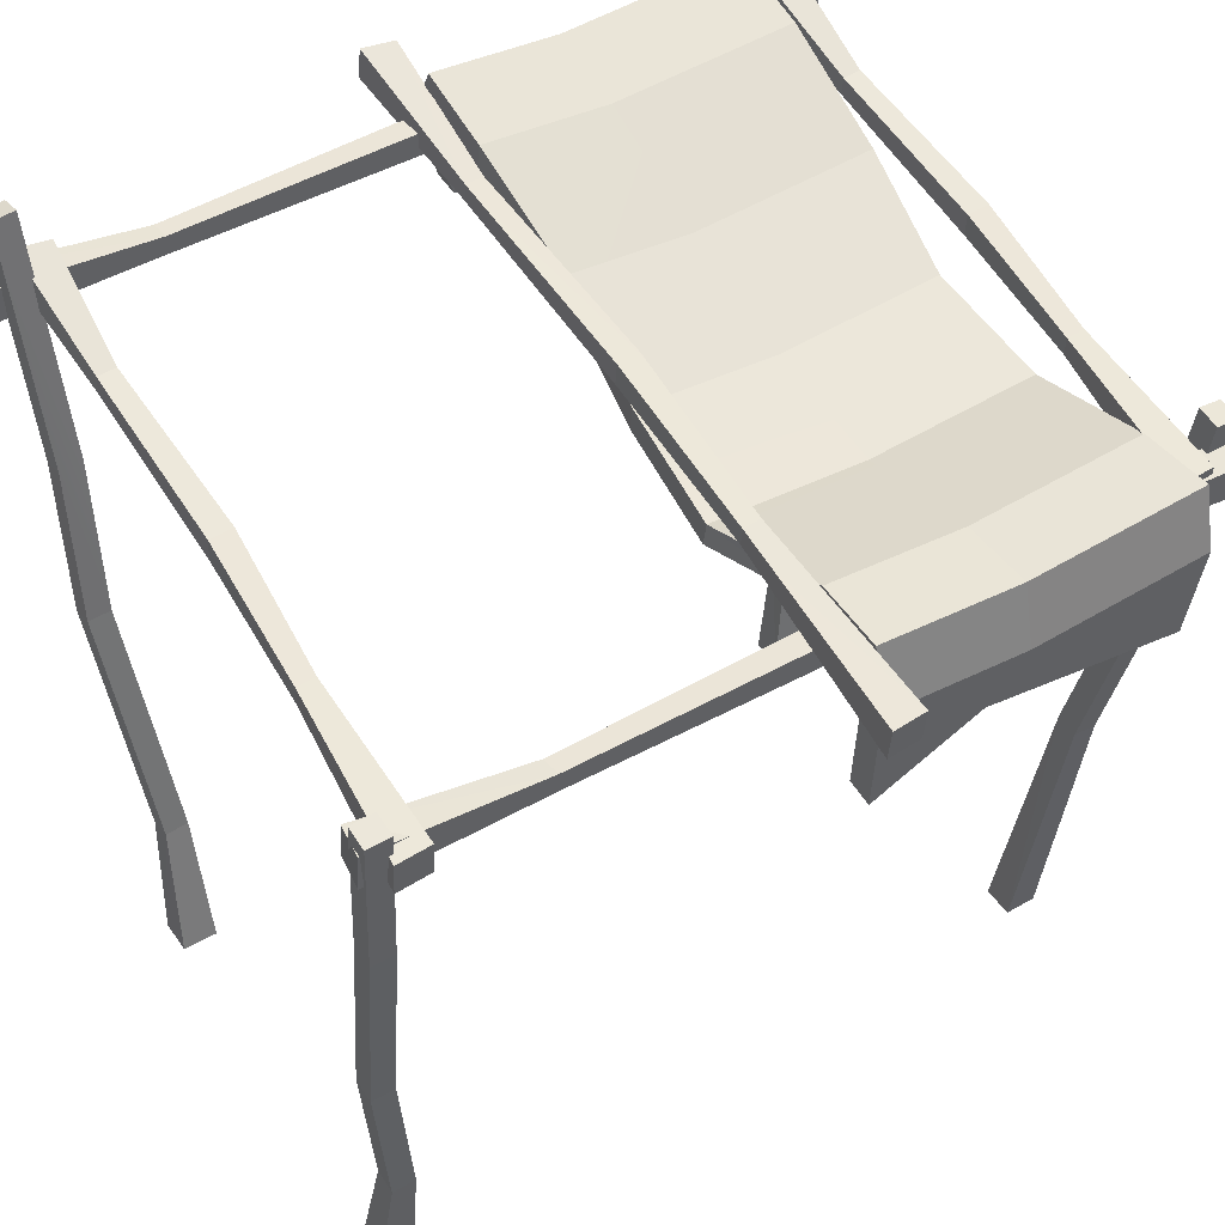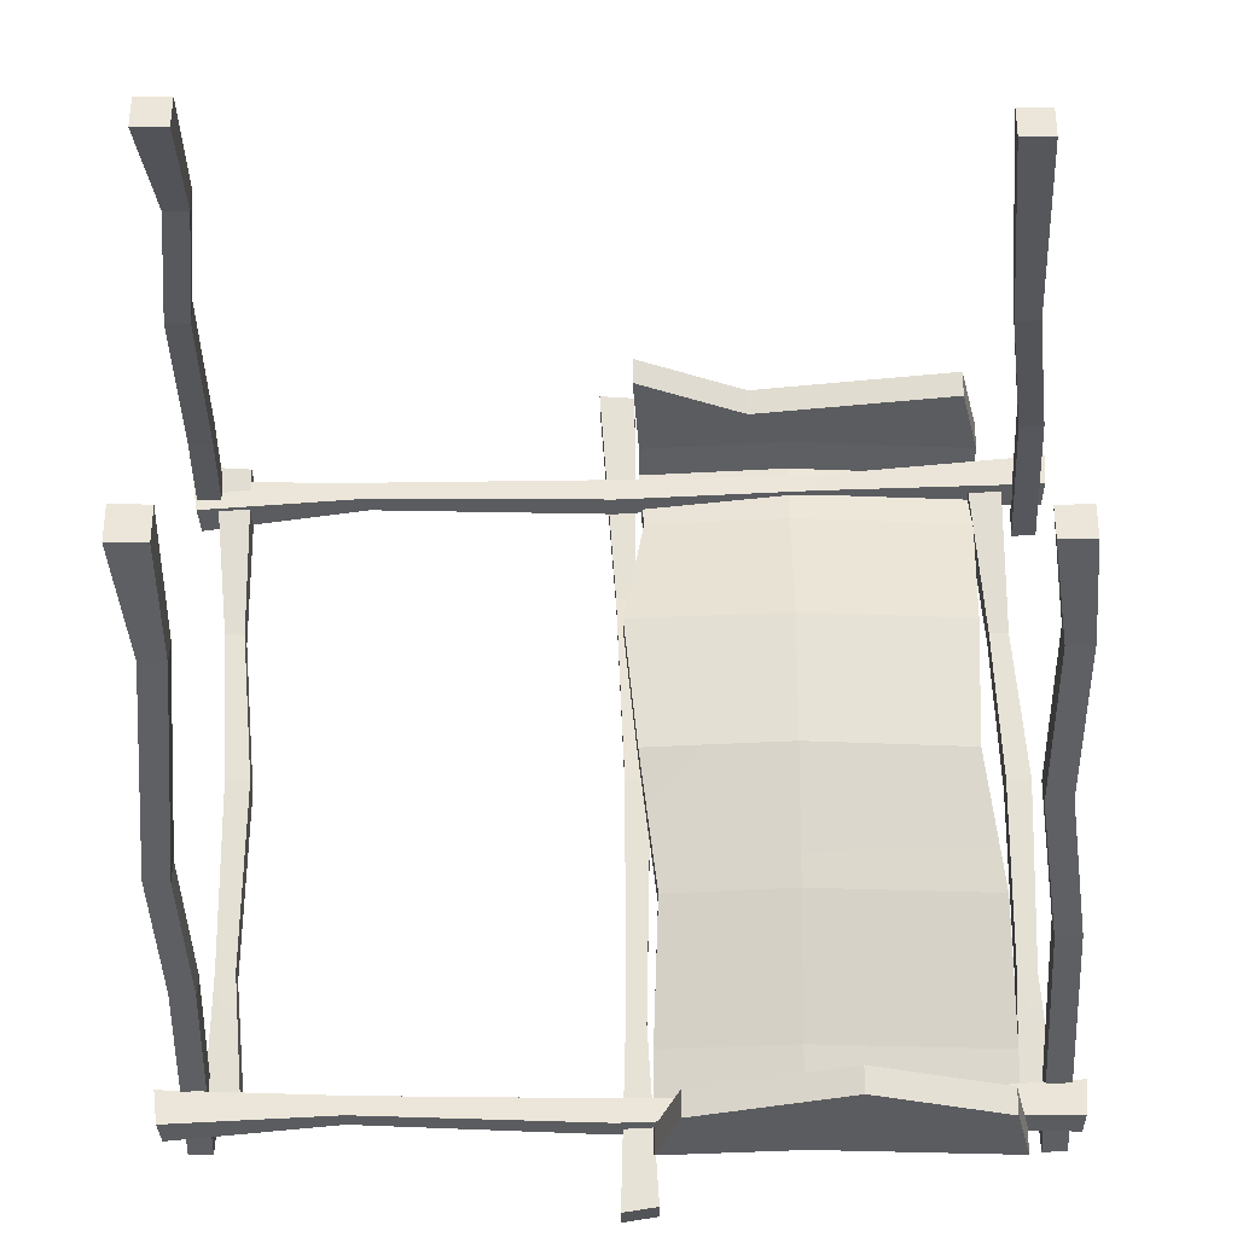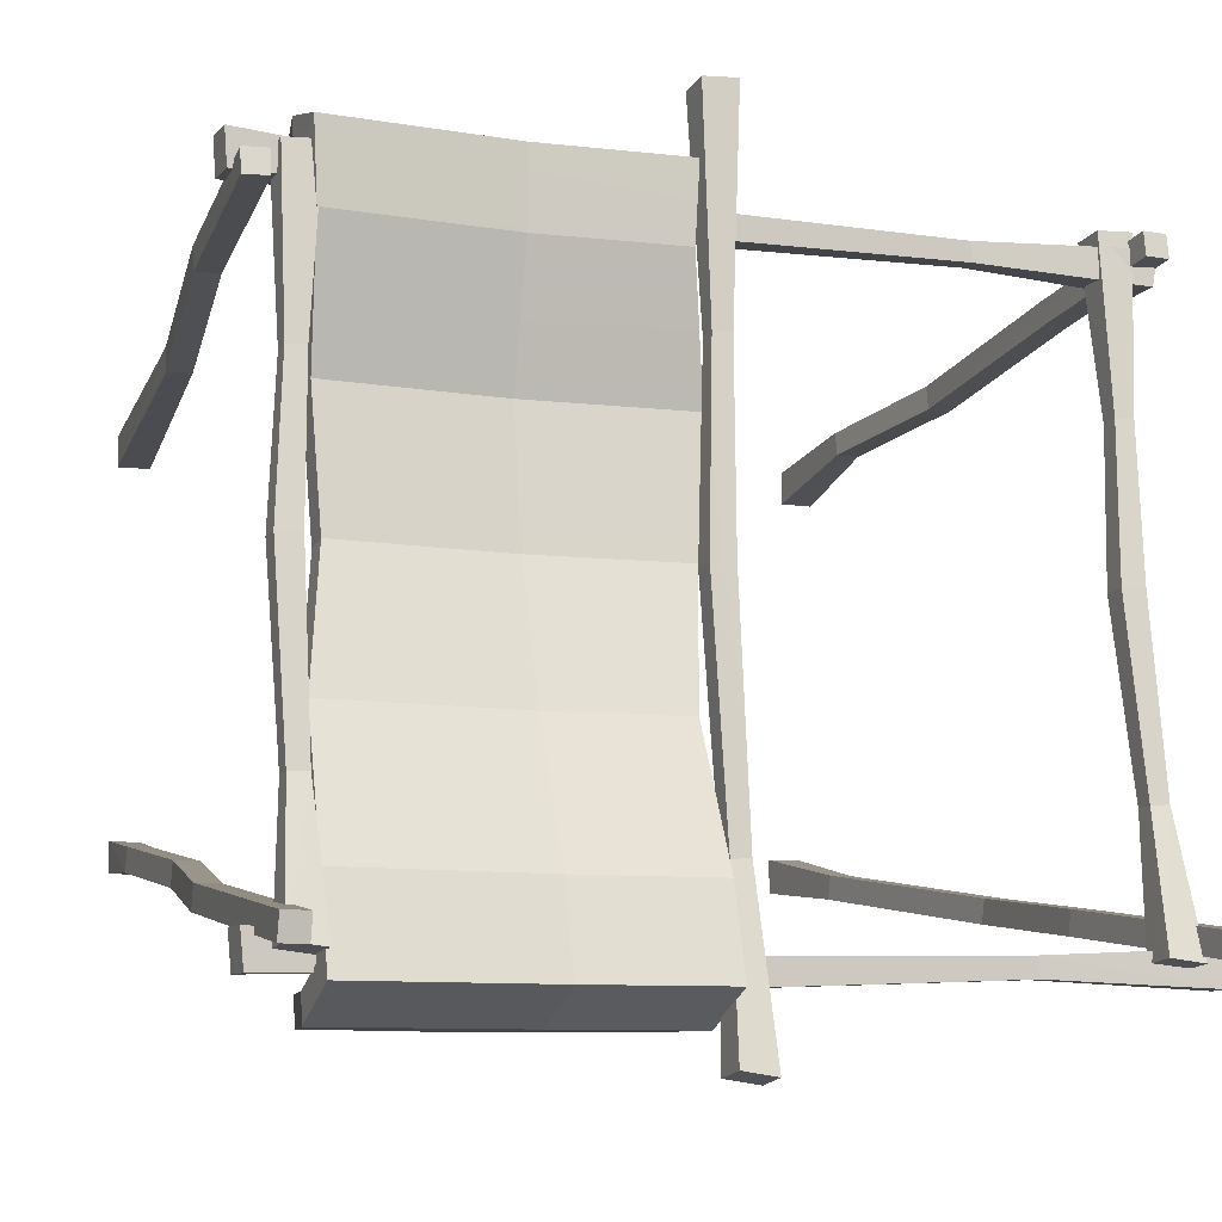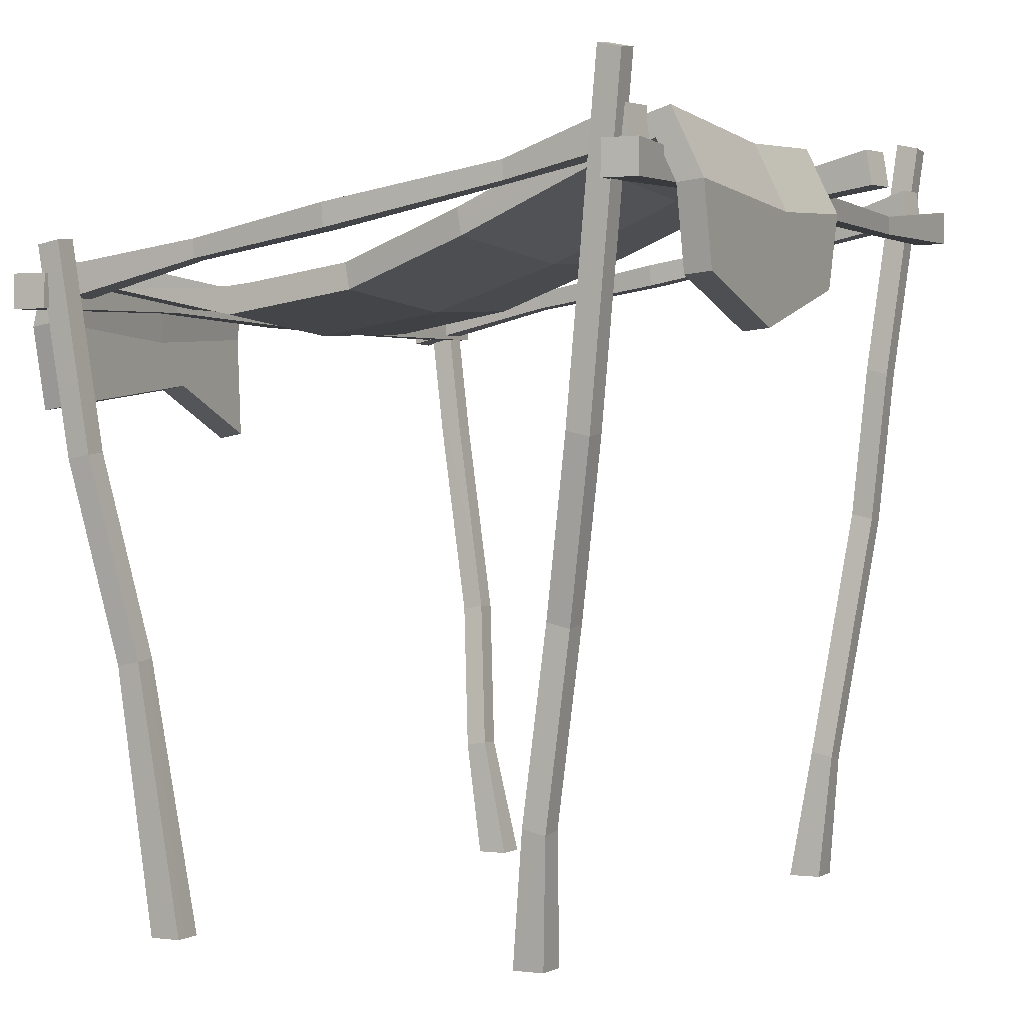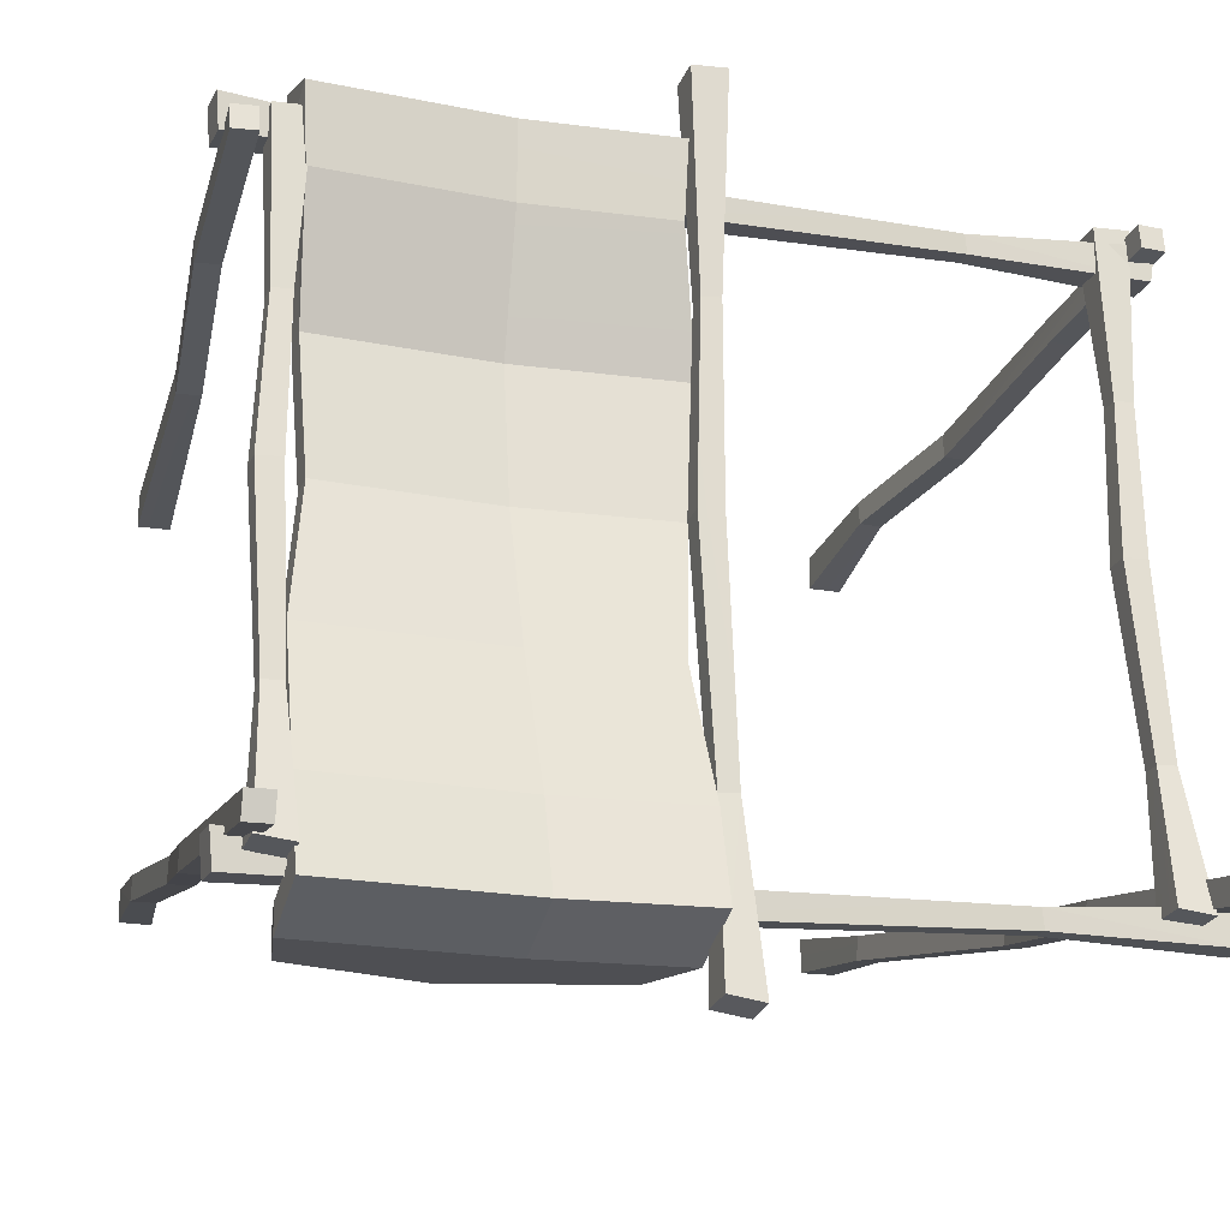
<metadata>
{"format":"obj","ext":"obj","renderer":"f3d","projection":"perspective","resolution":1024,"background":"white","views":[{"elev":45.9,"azim":-32.8,"up":"+Y"},{"elev":-34.4,"azim":0.2,"up":"+Z"},{"elev":-8.9,"azim":158.4,"up":"+Z"},{"elev":0.2,"azim":117.3,"up":"+Y"},{"elev":-18.1,"azim":161.1,"up":"+Z"}]}
</metadata>
<code>
o SM_Bld_Stall_Cover_02
v 125.4 216.2 118.7
v 125.4 229.5 117.1
v 125.4 214.7 128
v 125.4 237.3 122.4
v 123.7 227.2 93.66
v 124 236.9 95.19
v 121.9 226 48.24
v 121.9 216.7 46.71
v 120.3 232.9 1.291
v 120.3 223.7 -0.242
v 127.7 239 -47.19
v 127.8 248.4 -45.66
v 129.5 258.7 -94.14
v 129.5 268.1 -92.61
v 129.5 266.4 -117.6
v 129.5 276.5 -122.7
v 129.5 252 -124.6
v 129.5 252.9 -134.1
v 59.58 210.8 128
v 59.58 233.4 122.4
v 6.971 214.7 128
v 6.971 237.3 122.4
v 59.58 232.9 95.19
v 8.35 236.9 95.19
v 59.58 222.1 48.24
v 1.305 226 48.24
v 6.281 232.9 1.291
v 59.58 229 1.291
v 12.71 248.4 -45.66
v 59.58 244.5 -45.66
v 59.58 264.2 -92.61
v 10.96 268.1 -92.61
v 59.58 272.6 -122.7
v 10.96 276.5 -122.7
v 59.58 249 -134.1
v 10.96 252.9 -134.1
v 6.991 229.5 117.1
v 6.971 216.2 118.7
v 8.655 227.2 93.66
v 1.305 216.7 46.71
v 6.28 223.7 -0.242
v 12.8 239 -47.19
v 10.96 258.7 -94.14
v 10.96 266.4 -117.6
v 10.96 252 -124.6
v 59.58 225.6 117.1
v 59.58 212.3 118.7
v 59.58 223.3 93.66
v 59.58 212.8 46.71
v 59.58 219.8 -0.242
v 59.58 235.1 -47.19
v 59.58 254.8 -94.14
v 59.58 262.5 -117.6
v 59.58 248.1 -124.6
v 75.03 208.5 -124.6
v 19.12 224.9 -124.6
v 75.03 209.3 -134.1
v 19.12 225.8 -134.1
v 44.74 196.6 118.7
v 44.74 195.1 128
v 4.708 179.1 118.7
v 4.708 177.5 128
v 123.4 224.4 -134.1
v 123.4 223.6 -124.6
v 118.5 186.5 118.7
v 118.5 185 128
v 0.3091 275.2 -147.2
v 0.3513 262.8 -149.3
v 1.991 260.7 -86.27
v 1.949 253.9 -86.97
v -6.979 223.4 148
v 5.514 223.5 147
v -6.903 235.7 149.3
v 5.59 235.8 148.4
v 8.832 254 -87.6
v 12.6 262.4 -147.4
v 8.874 260.8 -86.89
v 12.56 274.8 -145.3
v 10.44 242.8 -1.97
v 10.49 251.3 -1.064
v 1.824 242.8 -1.344
v 1.876 251.3 -0.438
v 5.746 236.1 68.02
v 5.788 242.9 68.73
v -1.136 236 68.65
v -1.095 242.8 69.35
v -149.3 236.7 110.5
v -149.9 224.2 110.4
v -87.12 229.3 108.8
v -87.05 222.5 108.8
v 149.8 219.1 117.8
v 148.9 219.1 105.3
v 149.7 231.5 117.7
v 148.8 231.5 105.2
v -87.68 222.5 101.9
v -148 224 98.18
v -87.75 229.3 101.9
v -147.4 236.6 98.22
v -1.336 221.2 100.3
v -1.409 229.8 100.3
v -0.7058 221.3 109
v -0.7791 229.8 108.9
v 68.97 222.5 105
v 68.89 229.4 105
v 69.6 222.5 111.9
v 69.52 229.4 111.9
v 128.8 276.8 -114.2
v 128.8 264.4 -115.6
v 130.5 261.7 -66.81
v 130.4 254.9 -67.29
v 121.5 221.8 115.1
v 134 221.9 114.4
v 121.6 234.1 115.9
v 134.1 234.2 115.2
v 137.3 255 -67.77
v 141.1 264 -114.2
v 137.4 261.7 -67.3
v 141 276.4 -112.7
v 138.9 242.9 -1.307
v 139 251.4 -0.6978
v 130.3 242.8 -0.8205
v 130.4 251.3 -0.2118
v 134.2 235.4 52.99
v 134.3 242.1 53.47
v 127.3 235.3 53.48
v 127.4 242.1 53.95
v -149.3 269.7 -108.9
v -149.9 257.2 -109
v -87.15 262.4 -112
v -87.07 255.5 -111.9
v 149.9 252.1 -108.1
v 148.8 252.1 -120.6
v 149.8 264.5 -108.2
v 148.7 264.5 -120.6
v -87.85 255.5 -118.8
v -148.3 257 -121.3
v -87.92 262.3 -118.8
v -147.6 269.6 -121.2
v -1.562 254.3 -122.3
v -1.636 262.8 -122.3
v -0.7468 254.3 -113.7
v -0.8209 262.8 -113.7
v 68.83 255.5 -119.1
v 68.75 262.4 -119.1
v 69.6 255.5 -112.2
v 69.53 262.4 -112.3
v -134.6 276.8 -114.2
v -134.6 264.4 -115.6
v -132.9 261.7 -66.81
v -133 254.9 -67.29
v -141.9 221.8 115.1
v -129.4 221.9 114.4
v -141.8 234.1 115.9
v -129.3 234.2 115.2
v -126.1 255 -67.77
v -122.3 264 -114.2
v -126.1 261.7 -67.3
v -122.4 276.4 -112.7
v -124.5 242.9 -1.307
v -124.4 251.4 -0.6978
v -133.1 242.8 -0.8205
v -133.1 251.3 -0.2118
v -129.2 235.4 52.99
v -129.2 242.1 53.47
v -136.1 235.3 53.48
v -136 242.1 53.95
v -144 104.8 93.45
v -135.5 105.2 93.5
v -146.4 183.2 105.6
v -137.8 183.7 105.7
v -148.9 242.6 113.9
v -140.4 243.1 114
v -148.9 244 105.5
v -140.4 244.5 105.5
v -137.8 185.1 97.23
v -135.5 106.6 85.06
v -146.4 184.6 97.17
v -144 106.2 85
v -140.2 -1.5e-05 69.73
v -128.1 -1.5e-05 69.81
v -140.2 -1.5e-05 81.63
v -128.1 -1.5e-05 81.71
v -134.3 1.5e-05 -64.75
v -121.7 1.5e-05 -64.85
v -131.1 50.14 -73.89
v -122.5 50.66 -73.96
v -134.3 296.6 -106.1
v -134.3 294.6 -114.5
v -142.8 296 -106
v -142.8 294.1 -114.4
v -122.5 48.7 -82.38
v -121.7 1.5e-05 -77.26
v -131.1 48.18 -82.31
v -134.3 1.5e-05 -77.15
v 130.4 46.8 -70.9
v 131.3 113.6 -80.1
v 121.9 47.94 -71.05
v 122.8 114.7 -80.25
v 139.2 295.7 -106
v 147.7 294.5 -105.8
v 139.2 293.7 -114.4
v 147.7 292.6 -114.2
v 122.8 112.7 -88.66
v 131.3 111.6 -88.51
v 121.9 45.97 -79.46
v 130.4 44.84 -79.31
v 114.8 1.5e-05 -76.65
v 126.1 1.5e-05 -76.45
v 114.8 1.5e-05 -65.55
v 126.1 1.5e-05 -65.35
v 142.2 167 99.92
v 147.7 241.4 108.8
v 133.7 167.9 100.1
v 139.2 242.3 108.9
v 147.7 242.8 100.4
v 139.2 243.7 100.5
v 133.7 169.3 91.61
v 142.2 168.4 91.48
v 126.1 -1.5e-05 65.05
v 126.1 -1.5e-05 76.38
v 114.8 -1.5e-05 65.23
v 114.8 -1.5e-05 76.55
v -137.1 45.71 88.06
v -128.6 46.14 88.12
v -128.6 47.53 79.67
v -137.1 47.11 79.61
v 124.2 96.04 85.96
v 132.7 95.11 85.83
v 132.7 96.51 77.39
v 124.2 97.44 77.52
v 140 172.6 -99.59
v 140 174.5 -91.18
v 131.5 175.6 -91.33
v 131.5 173.7 -99.74
v -140.7 144.7 -96
v -132.1 145.2 -96.07
v -132.1 147.1 -87.66
v -140.7 146.6 -87.59
v -130.8 203.8 -102.9
v -139.3 203.3 -102.8
v -130.8 205.8 -94.47
v -139.3 205.3 -94.4
f 1 2 3
f 3 2 4
f 5 6 2
f 2 6 4
f 6 5 7
f 7 5 8
f 7 8 9
f 9 8 10
f 10 11 9
f 9 11 12
f 11 13 12
f 12 13 14
f 13 15 14
f 14 15 16
f 17 18 15
f 15 18 16
f 19 20 21
f 21 20 22
f 23 24 20
f 20 24 22
f 23 25 24
f 24 25 26
f 26 25 27
f 27 25 28
f 27 28 29
f 29 28 30
f 30 31 29
f 29 31 32
f 31 33 32
f 32 33 34
f 35 36 33
f 33 36 34
f 22 37 21
f 21 37 38
f 22 24 37
f 37 24 39
f 24 26 39
f 39 26 40
f 26 27 40
f 40 27 41
f 41 27 42
f 42 27 29
f 42 29 43
f 43 29 32
f 34 44 32
f 32 44 43
f 34 36 44
f 44 36 45
f 37 46 38
f 38 46 47
f 37 39 46
f 46 39 48
f 48 39 49
f 49 39 40
f 50 49 41
f 41 49 40
f 51 50 42
f 42 50 41
f 51 42 52
f 52 42 43
f 44 53 43
f 43 53 52
f 44 45 53
f 53 45 54
f 55 56 57
f 57 56 58
f 59 60 61
f 61 60 62
f 55 54 56
f 56 54 45
f 36 58 45
f 45 58 56
f 36 35 58
f 58 35 57
f 18 17 63
f 63 17 64
f 47 59 38
f 38 59 61
f 1 3 65
f 65 3 66
f 19 21 60
f 60 21 62
f 38 61 21
f 21 61 62
f 51 52 11
f 11 52 13
f 50 51 10
f 10 51 11
f 8 49 10
f 10 49 50
f 5 48 8
f 8 48 49
f 48 5 46
f 46 5 2
f 47 46 1
f 1 46 2
f 59 47 65
f 65 47 1
f 59 65 60
f 60 65 66
f 3 19 66
f 66 19 60
f 4 20 3
f 3 20 19
f 4 6 20
f 20 6 23
f 25 23 7
f 7 23 6
f 28 25 9
f 9 25 7
f 28 9 30
f 30 9 12
f 30 12 31
f 31 12 14
f 16 33 14
f 14 33 31
f 16 18 33
f 33 18 35
f 57 35 63
f 63 35 18
f 55 57 64
f 64 57 63
f 17 54 64
f 64 54 55
f 54 17 53
f 53 17 15
f 52 53 13
f 13 53 15
f 67 68 69
f 69 68 70
f 71 72 73
f 73 72 74
f 75 76 77
f 77 76 78
f 76 68 78
f 78 68 67
f 68 76 70
f 70 76 75
f 67 69 78
f 78 69 77
f 79 75 80
f 80 75 77
f 75 79 70
f 70 79 81
f 69 70 82
f 82 70 81
f 77 69 80
f 80 69 82
f 83 79 84
f 84 79 80
f 79 83 81
f 81 83 85
f 82 81 86
f 86 81 85
f 80 82 84
f 84 82 86
f 84 86 74
f 74 86 73
f 72 83 74
f 74 83 84
f 83 72 85
f 85 72 71
f 86 85 73
f 73 85 71
f 87 88 89
f 89 88 90
f 91 92 93
f 93 92 94
f 95 96 97
f 97 96 98
f 96 88 98
f 98 88 87
f 88 96 90
f 90 96 95
f 87 89 98
f 98 89 97
f 99 95 100
f 100 95 97
f 95 99 90
f 90 99 101
f 89 90 102
f 102 90 101
f 97 89 100
f 100 89 102
f 103 99 104
f 104 99 100
f 99 103 101
f 101 103 105
f 102 101 106
f 106 101 105
f 100 102 104
f 104 102 106
f 104 106 94
f 94 106 93
f 92 103 94
f 94 103 104
f 103 92 105
f 105 92 91
f 106 105 93
f 93 105 91
f 107 108 109
f 109 108 110
f 111 112 113
f 113 112 114
f 115 116 117
f 117 116 118
f 116 108 118
f 118 108 107
f 108 116 110
f 110 116 115
f 107 109 118
f 118 109 117
f 119 115 120
f 120 115 117
f 115 119 110
f 110 119 121
f 109 110 122
f 122 110 121
f 117 109 120
f 120 109 122
f 123 119 124
f 124 119 120
f 119 123 121
f 121 123 125
f 122 121 126
f 126 121 125
f 120 122 124
f 124 122 126
f 124 126 114
f 114 126 113
f 112 123 114
f 114 123 124
f 123 112 125
f 125 112 111
f 126 125 113
f 113 125 111
f 127 128 129
f 129 128 130
f 131 132 133
f 133 132 134
f 135 136 137
f 137 136 138
f 136 128 138
f 138 128 127
f 128 136 130
f 130 136 135
f 127 129 138
f 138 129 137
f 139 135 140
f 140 135 137
f 135 139 130
f 130 139 141
f 129 130 142
f 142 130 141
f 137 129 140
f 140 129 142
f 143 139 144
f 144 139 140
f 139 143 141
f 141 143 145
f 142 141 146
f 146 141 145
f 140 142 144
f 144 142 146
f 144 146 134
f 134 146 133
f 132 143 134
f 134 143 144
f 143 132 145
f 145 132 131
f 146 145 133
f 133 145 131
f 147 148 149
f 149 148 150
f 151 152 153
f 153 152 154
f 155 156 157
f 157 156 158
f 156 148 158
f 158 148 147
f 148 156 150
f 150 156 155
f 147 149 158
f 158 149 157
f 159 155 160
f 160 155 157
f 155 159 150
f 150 159 161
f 149 150 162
f 162 150 161
f 157 149 160
f 160 149 162
f 163 159 164
f 164 159 160
f 159 163 161
f 161 163 165
f 162 161 166
f 166 161 165
f 160 162 164
f 164 162 166
f 164 166 154
f 154 166 153
f 152 163 154
f 154 163 164
f 163 152 165
f 165 152 151
f 166 165 153
f 153 165 151
f 167 168 169
f 169 168 170
f 171 172 173
f 173 172 174
f 175 176 177
f 177 176 178
f 179 180 181
f 181 180 182
f 168 176 170
f 170 176 175
f 167 169 178
f 178 169 177
f 183 184 185
f 185 184 186
f 187 188 189
f 189 188 190
f 191 192 193
f 193 192 194
f 192 184 194
f 194 184 183
f 184 192 186
f 186 192 191
f 183 185 194
f 194 185 193
f 195 196 197
f 197 196 198
f 199 200 201
f 201 200 202
f 203 204 205
f 205 204 206
f 207 208 209
f 209 208 210
f 206 204 195
f 195 204 196
f 205 197 203
f 203 197 198
f 211 212 213
f 213 212 214
f 212 215 214
f 214 215 216
f 216 215 217
f 217 215 218
f 219 220 221
f 221 220 222
f 211 218 212
f 212 218 215
f 213 214 217
f 217 214 216
f 181 182 223
f 223 182 224
f 180 225 182
f 182 225 224
f 225 180 226
f 226 180 179
f 179 181 226
f 226 181 223
f 227 228 213
f 213 228 211
f 229 218 228
f 228 218 211
f 218 229 217
f 217 229 230
f 230 227 217
f 217 227 213
f 222 220 227
f 227 220 228
f 219 229 220
f 220 229 228
f 229 219 230
f 230 219 221
f 221 222 230
f 230 222 227
f 209 210 197
f 197 210 195
f 208 206 210
f 210 206 195
f 206 208 205
f 205 208 207
f 207 209 205
f 205 209 197
f 204 231 196
f 196 231 232
f 198 196 233
f 233 196 232
f 203 198 234
f 234 198 233
f 231 204 234
f 234 204 203
f 231 202 232
f 232 202 200
f 232 200 233
f 233 200 199
f 234 233 201
f 201 233 199
f 201 202 234
f 234 202 231
f 235 236 193
f 193 236 191
f 191 236 186
f 186 236 237
f 186 237 185
f 185 237 238
f 193 185 235
f 235 185 238
f 239 236 240
f 240 236 235
f 236 239 237
f 237 239 241
f 238 237 242
f 242 237 241
f 235 238 240
f 240 238 242
f 240 242 190
f 190 242 189
f 188 239 190
f 190 239 240
f 239 188 241
f 241 188 187
f 242 241 189
f 189 241 187
f 169 170 171
f 171 170 172
f 169 171 177
f 177 171 173
f 174 175 173
f 173 175 177
f 170 175 172
f 172 175 174
f 223 167 226
f 226 167 178
f 224 168 223
f 223 168 167
f 224 225 168
f 168 225 176
f 178 176 226
f 226 176 225

</code>
